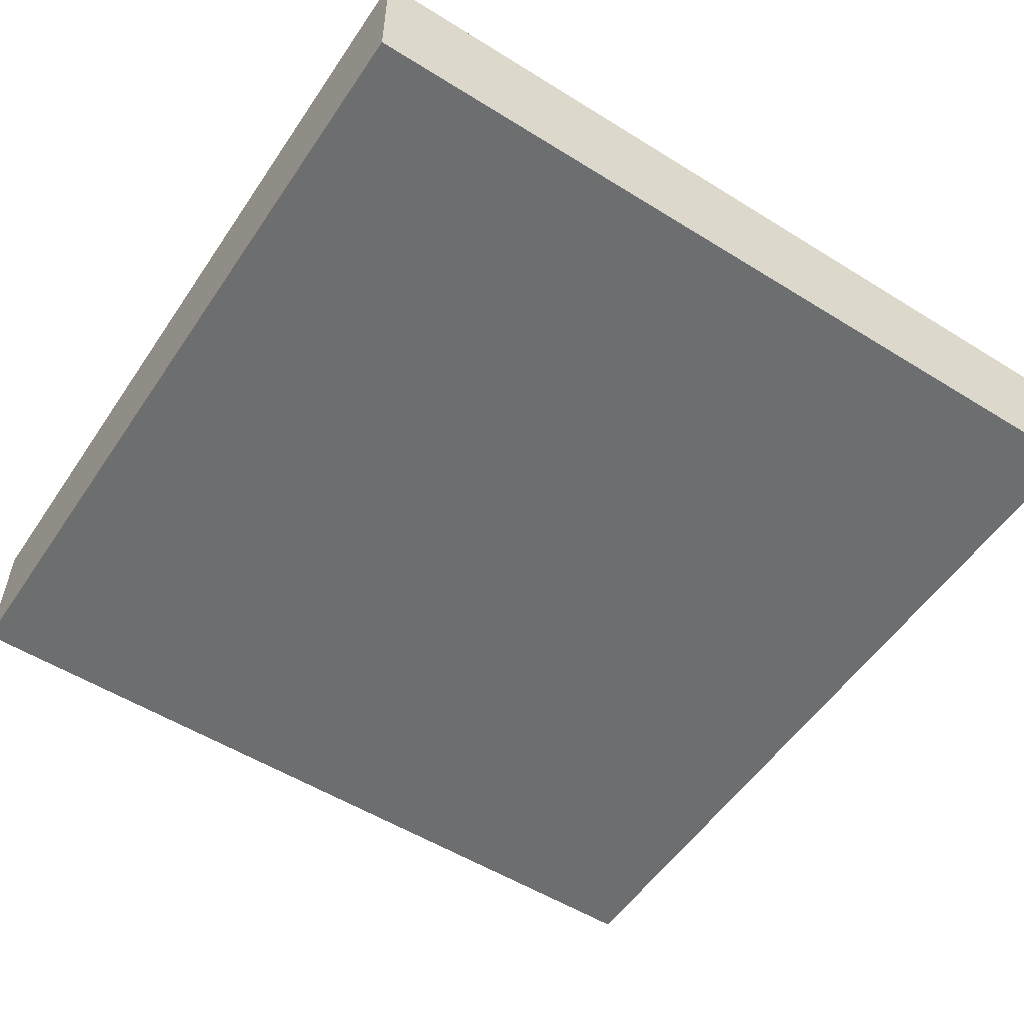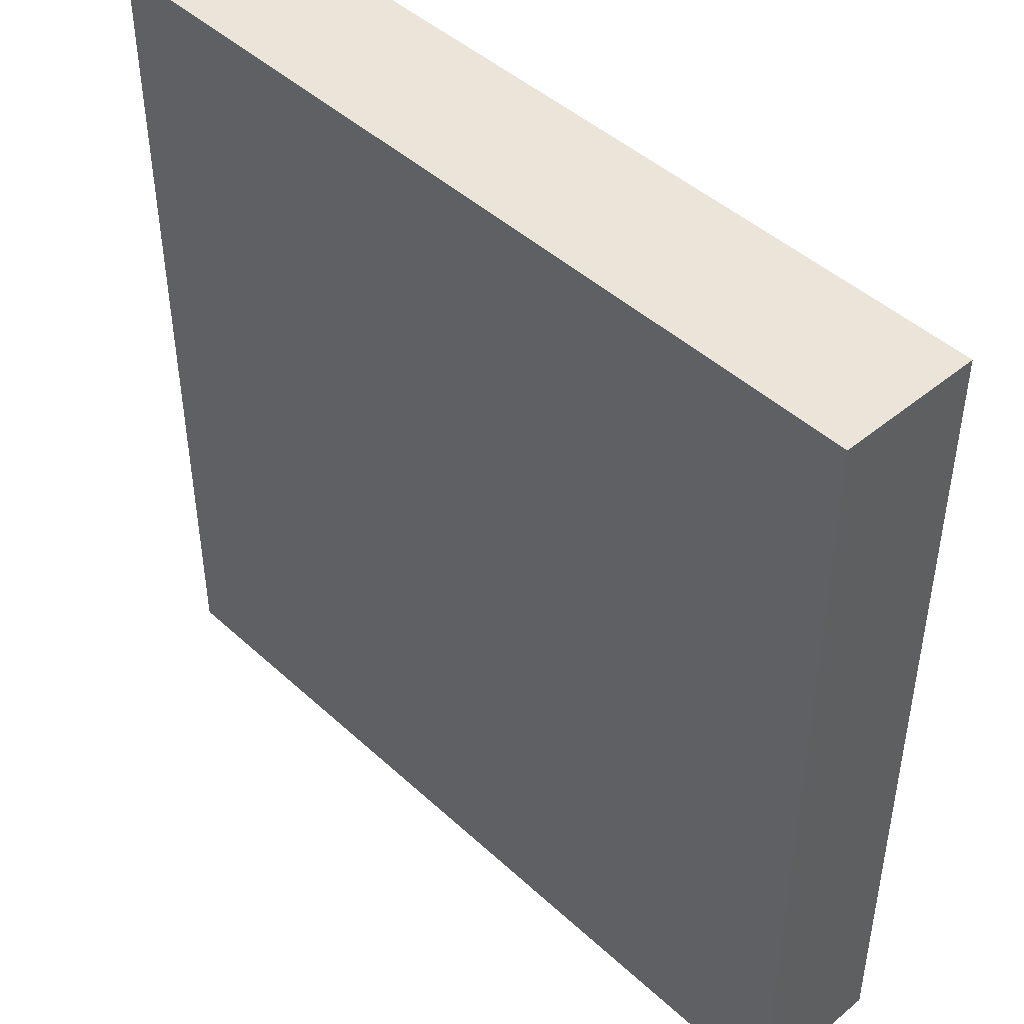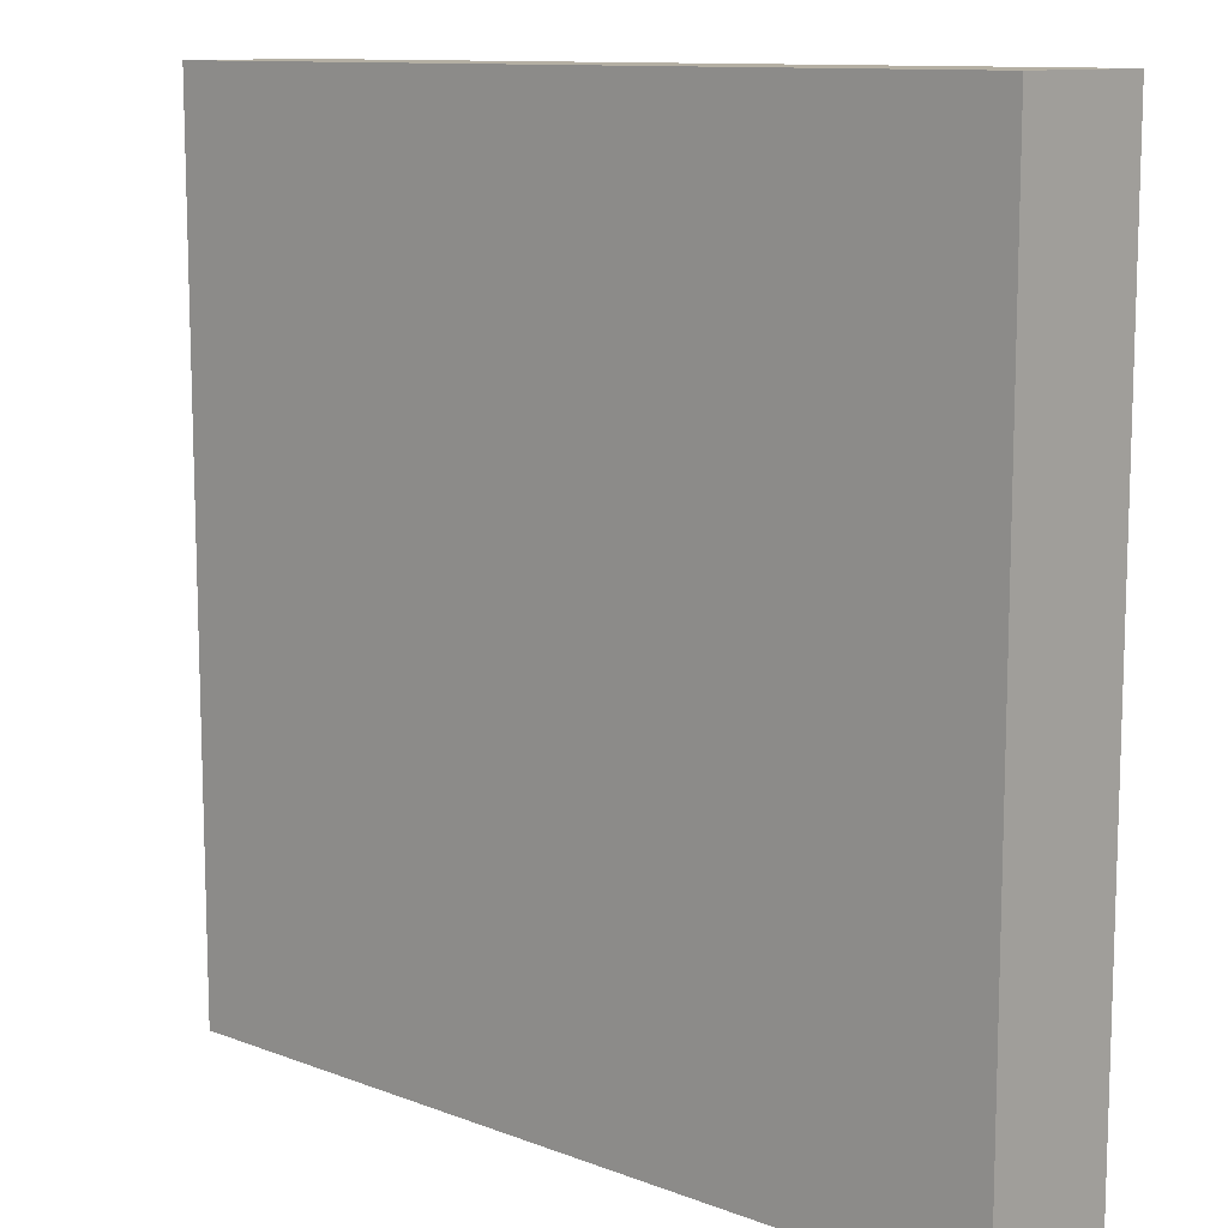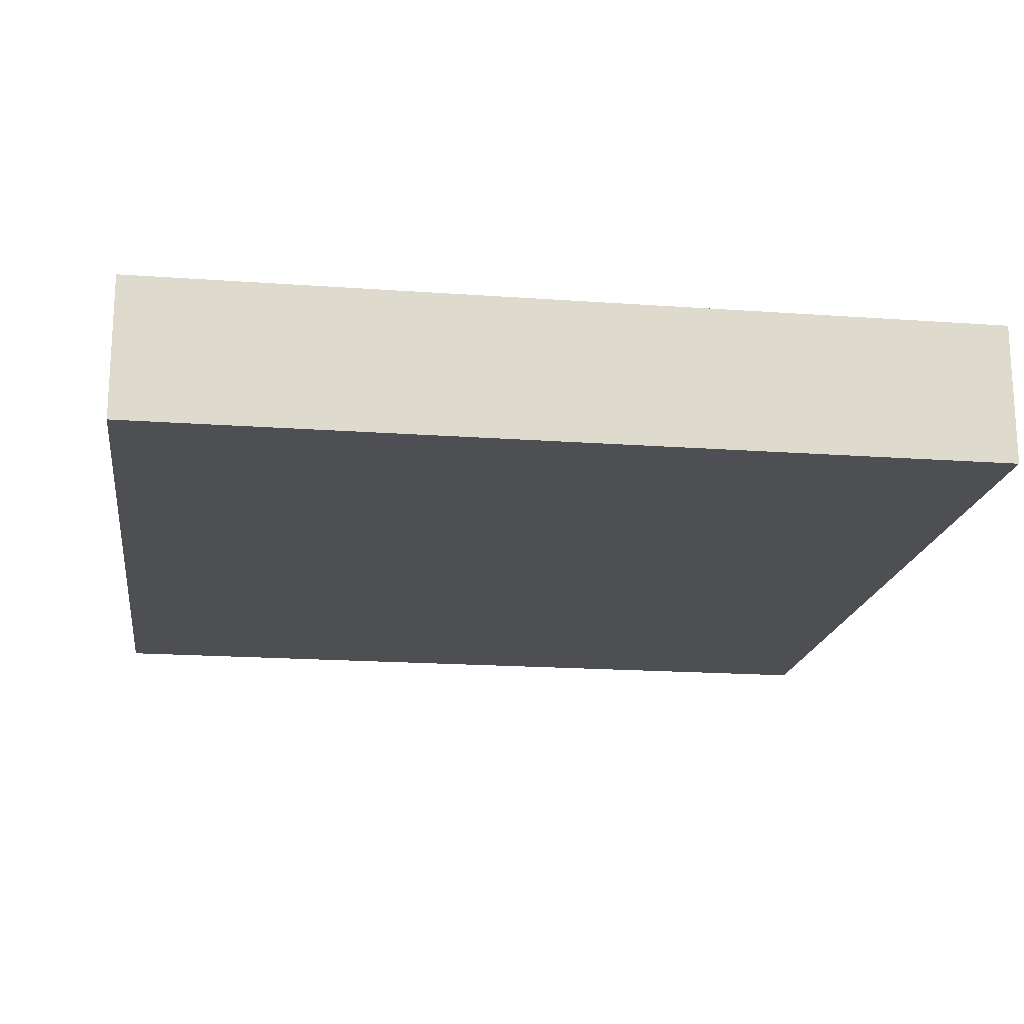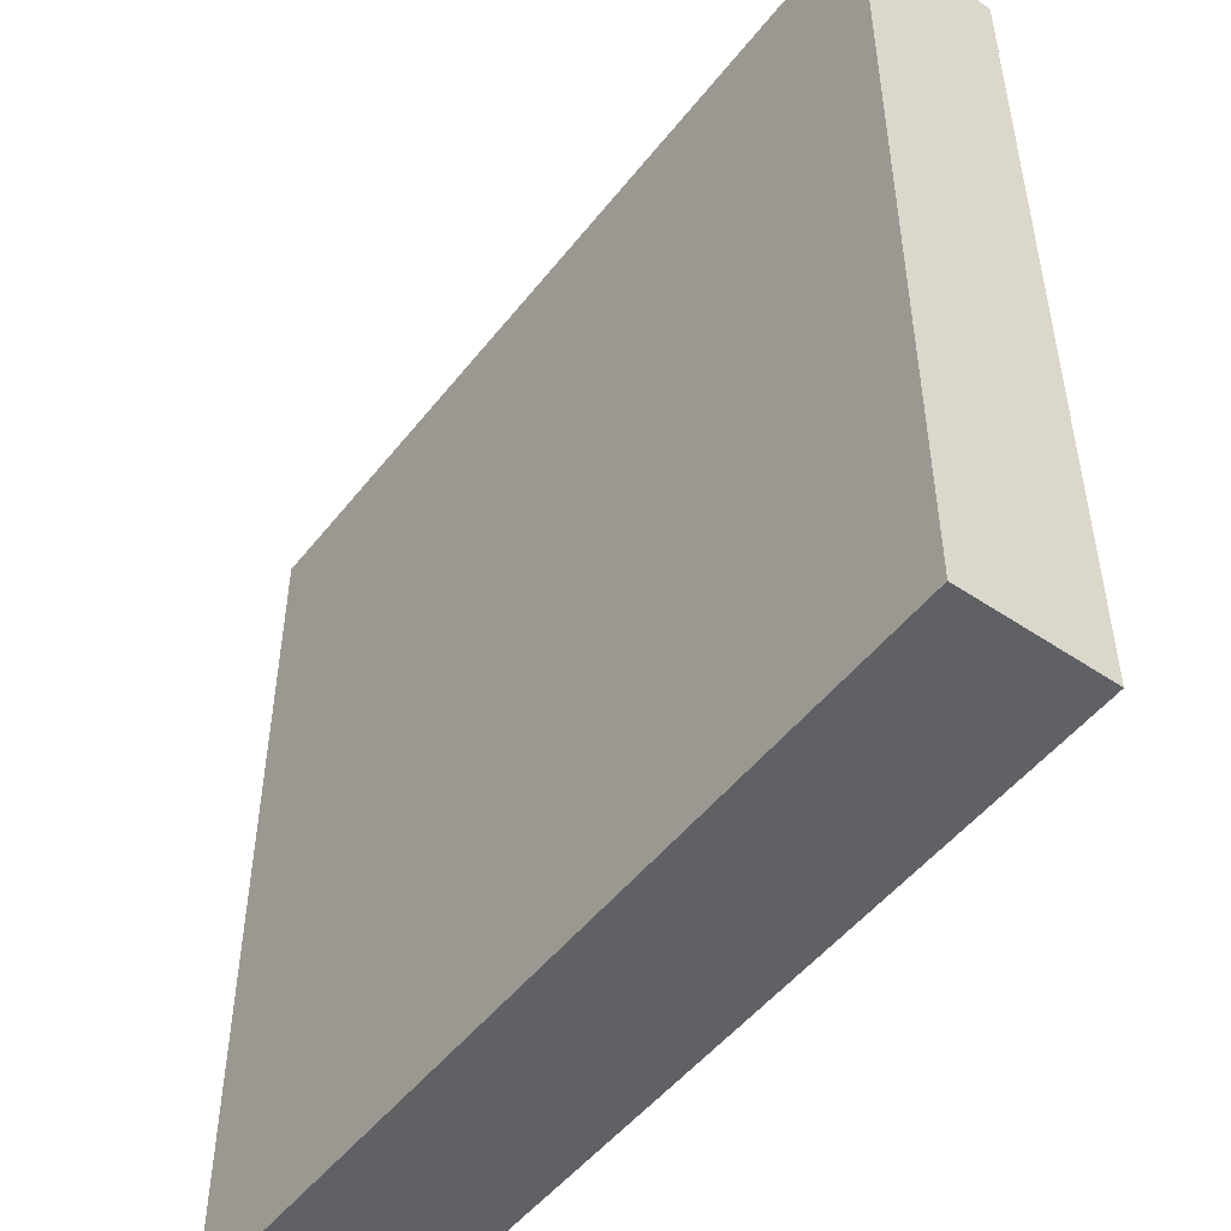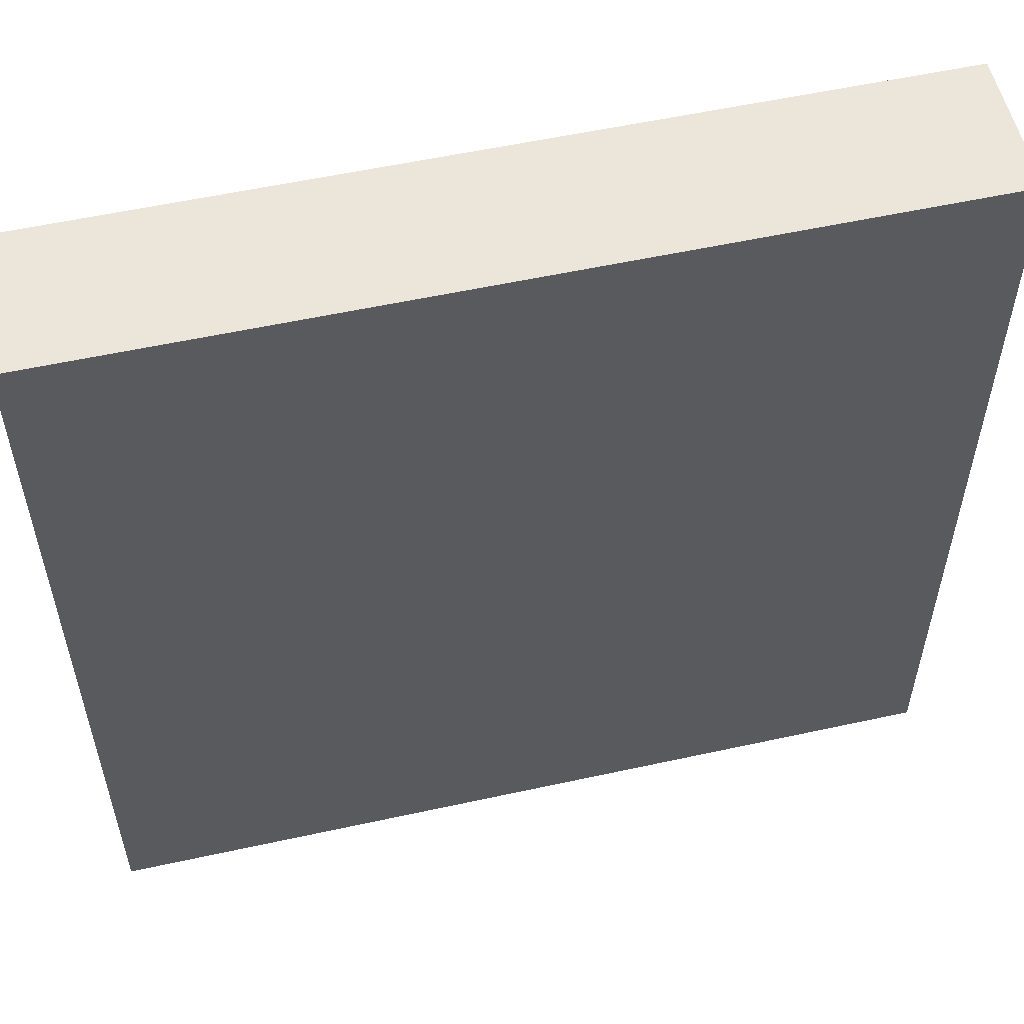
<metadata>
{"format":"obj","ext":"obj","renderer":"f3d","projection":"perspective","resolution":1024,"background":"white","views":[{"elev":-54.3,"azim":56.6,"up":"+Z"},{"elev":45.4,"azim":-133.5,"up":"+Y"},{"elev":11.2,"azim":42.7,"up":"+Y"},{"elev":-18.2,"azim":82.0,"up":"+Z"},{"elev":-50.0,"azim":53.4,"up":"+Y"},{"elev":55.6,"azim":167.0,"up":"+Y"}]}
</metadata>
<code>
o cube
v 0.1875 0.375 0
v 0.1875 0.375 -0.0625
v 0.1875 0 0
v 0.1875 0 -0.0625
v -0.1875 0.375 -0.0625
v -0.1875 0.375 0
v -0.1875 0 -0.0625
v -0.1875 0 0
f 4 7 5 2
f 3 4 2 1
f 8 3 1 6
f 7 8 6 5
f 6 1 2 5
f 7 4 3 8

</code>
